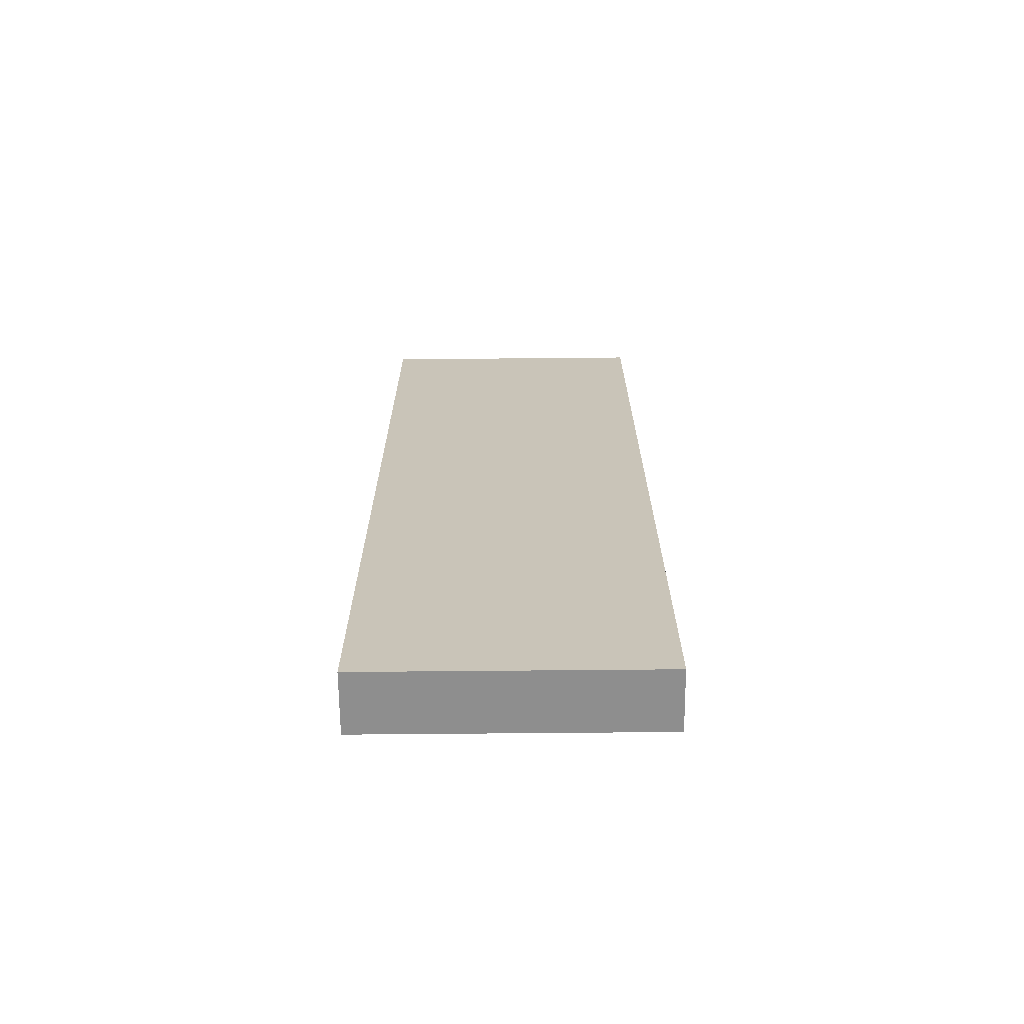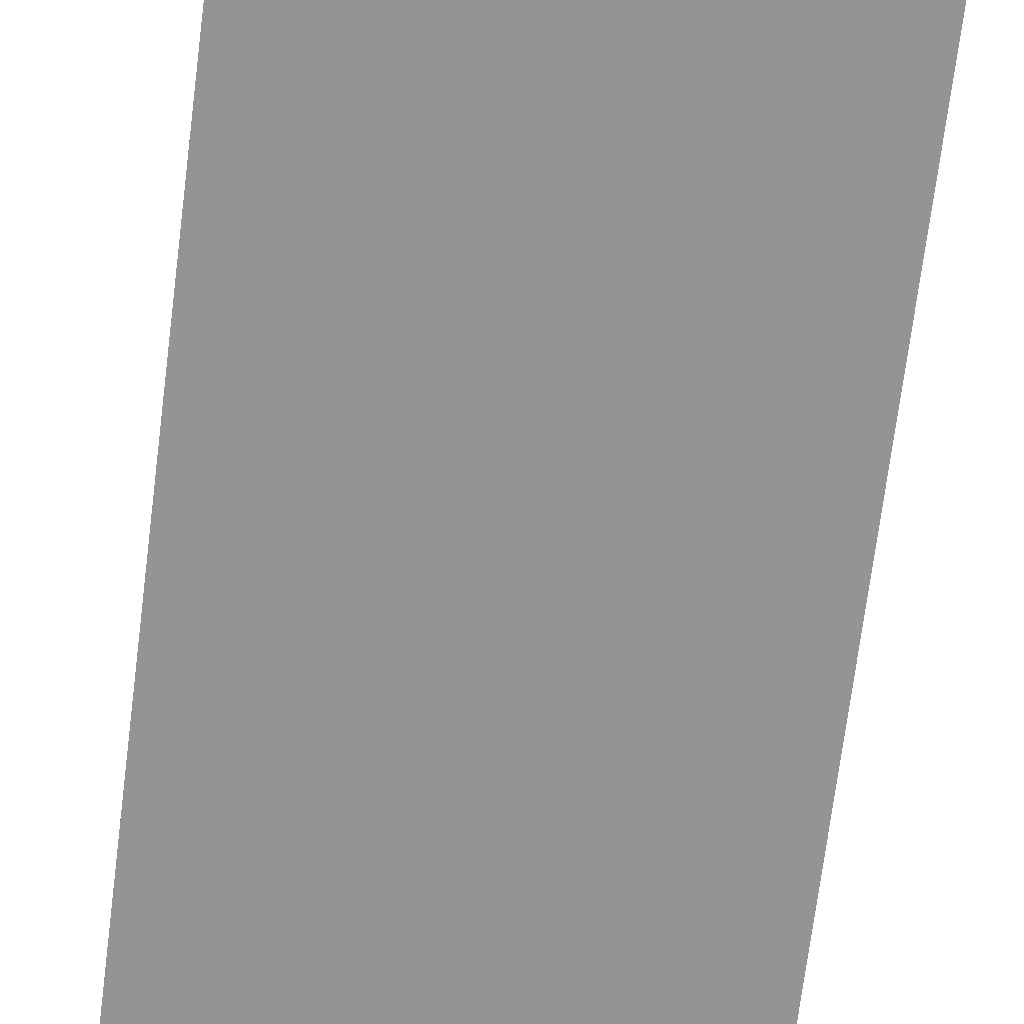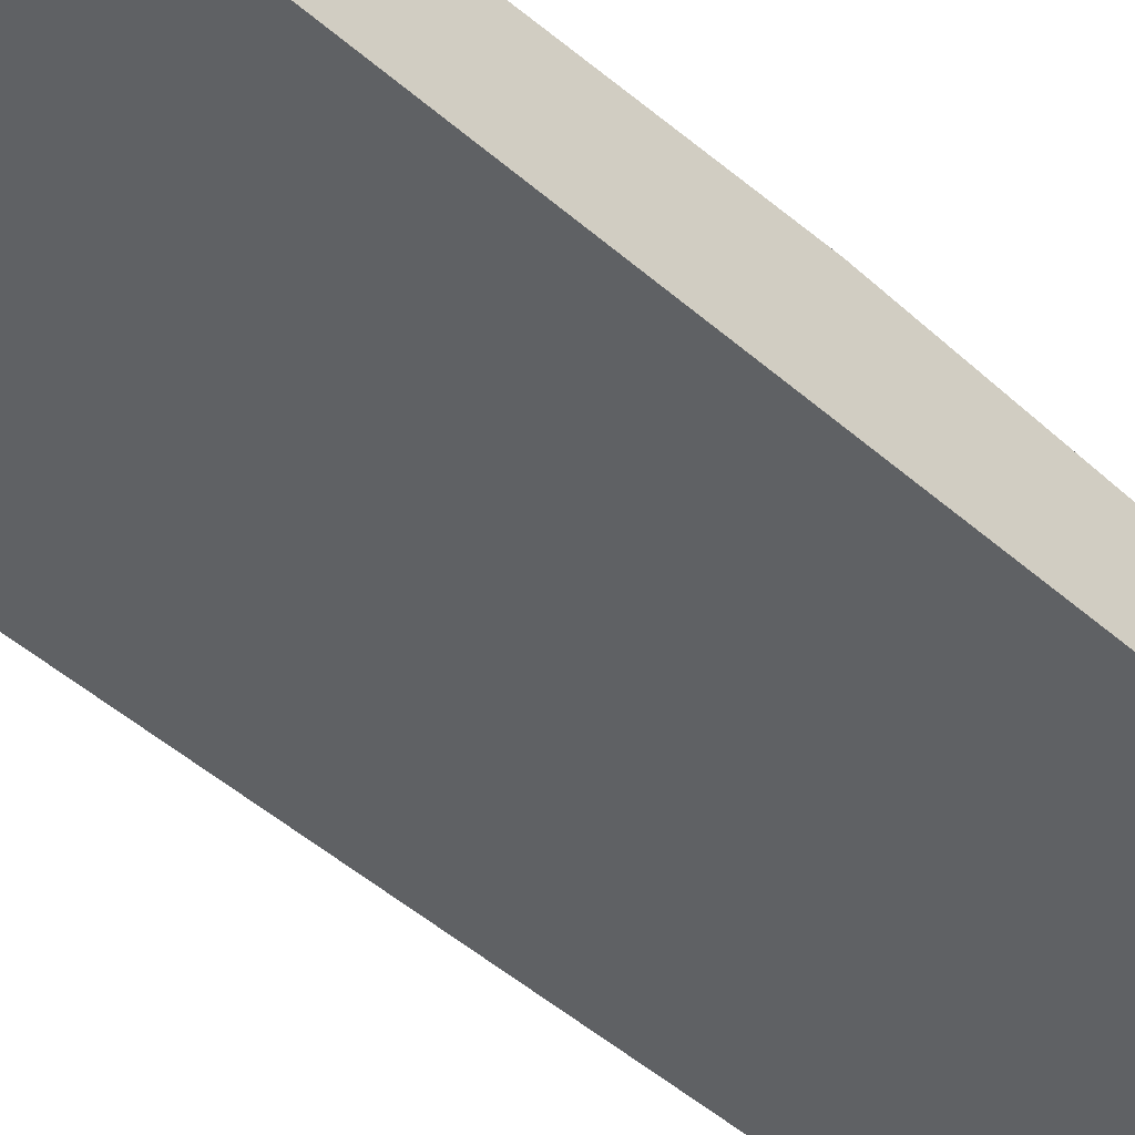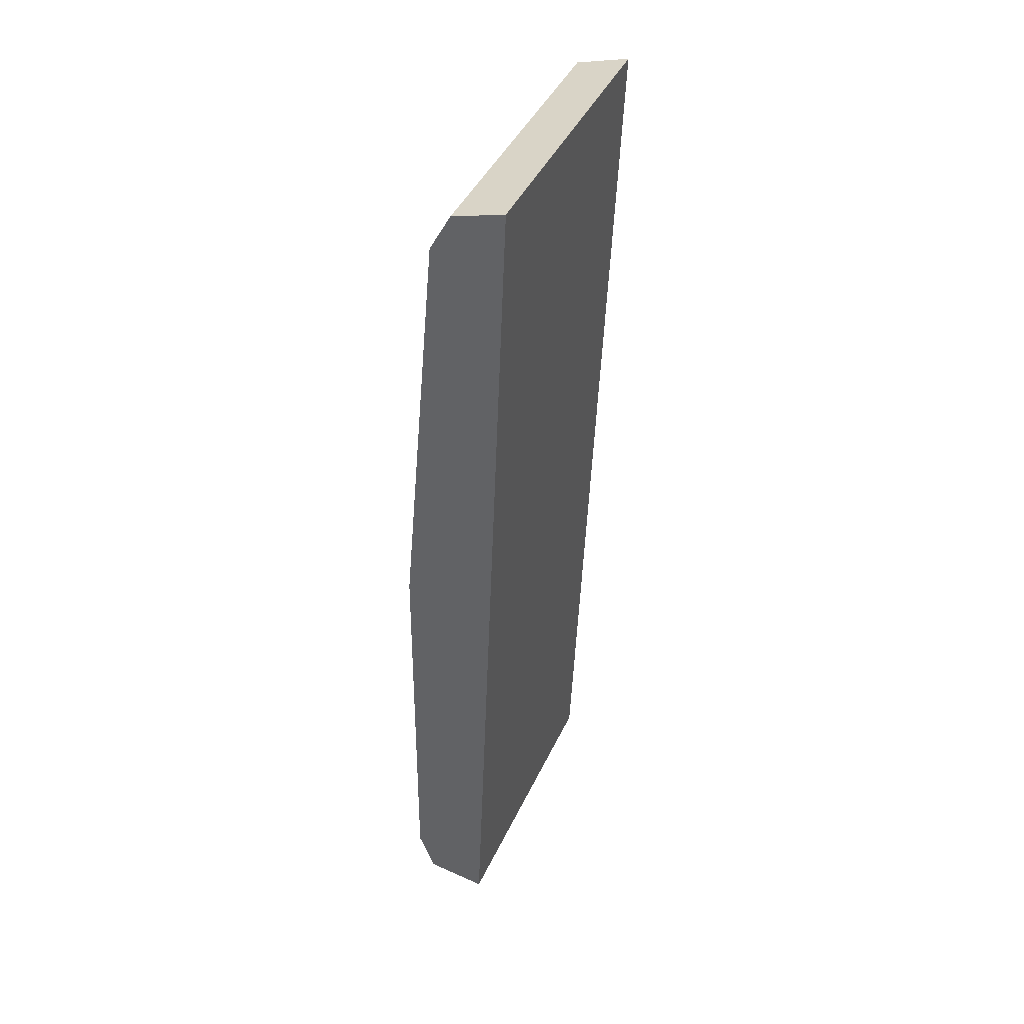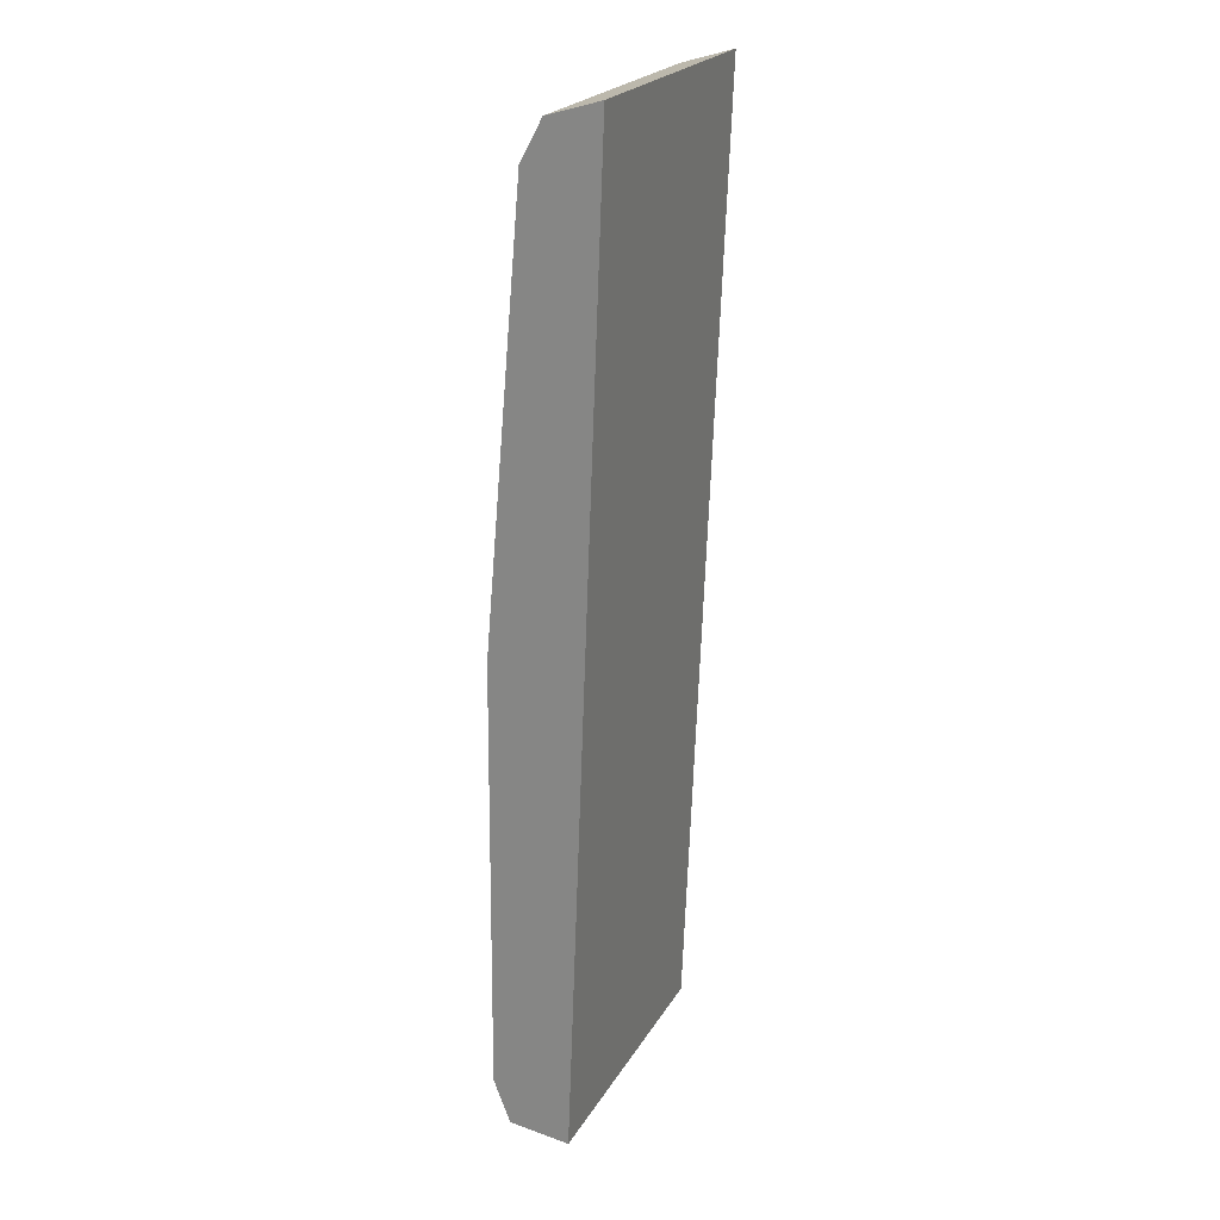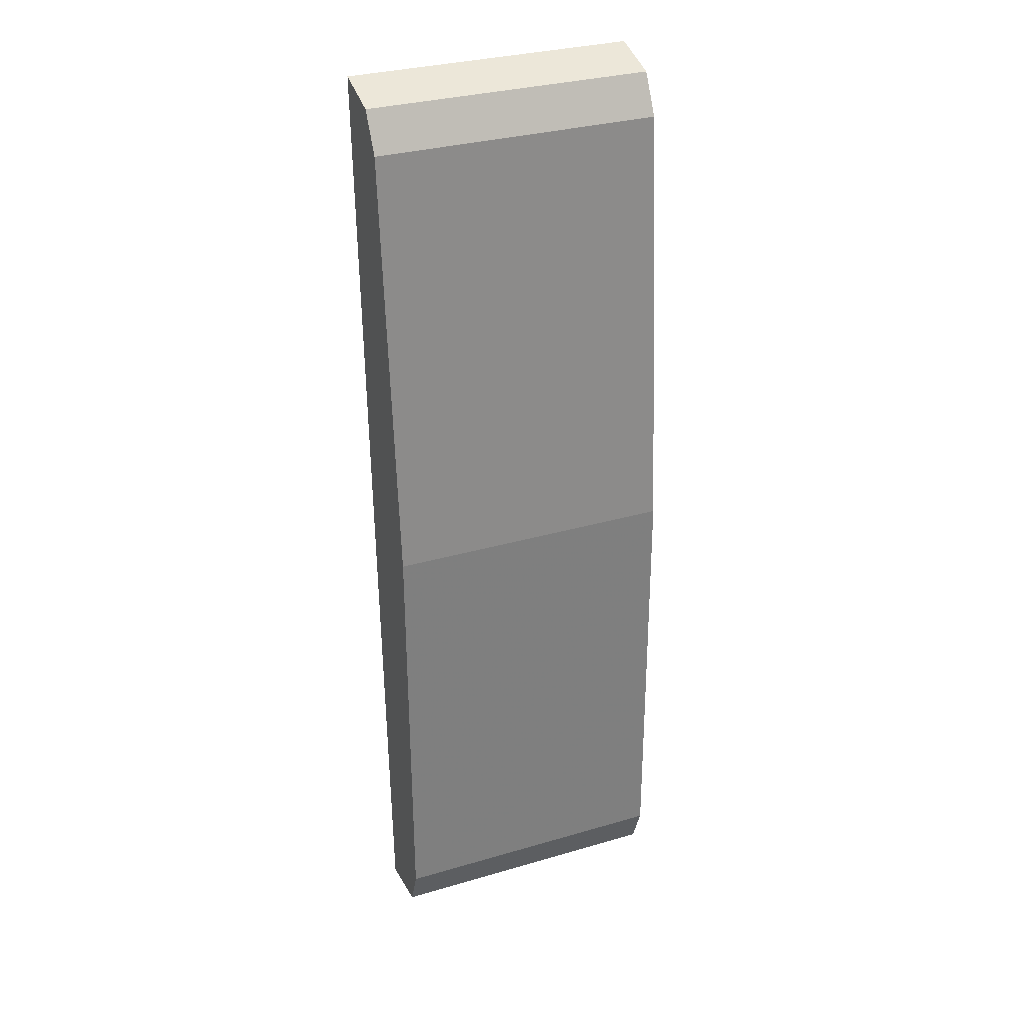
<metadata>
{"format":"obj","ext":"obj","renderer":"f3d","projection":"perspective","resolution":1024,"background":"white","views":[{"elev":-72.0,"azim":0.5,"up":"+Z"},{"elev":-69.3,"azim":-7.0,"up":"+Y"},{"elev":-44.8,"azim":-134.4,"up":"+Y"},{"elev":42.8,"azim":-66.4,"up":"+Z"},{"elev":22.8,"azim":-66.8,"up":"+Z"},{"elev":31.7,"azim":157.6,"up":"+Z"}]}
</metadata>
<code>
v 0.03793 0.3242 0.3931
v 0.03793 0.3342 0.1385
v 0.03793 0.3534 0.2652
v -0.03793 0.3434 0.3789
v -0.03793 0.3242 0.3931
v -0.03793 0.3544 0.1517
v 0.03793 0.3434 0.3789
v 0.03793 0.3544 0.1517
v -0.03793 0.3534 0.2652
v -0.03793 0.3342 0.1385
v -0.03793 0.3378 0.3891
v 0.03793 0.3501 0.1404
v 0.03793 0.3378 0.3891
v -0.03793 0.3501 0.1404
f 1 2 3
f 5 2 1
f 6 5 4
f 7 1 3
f 8 3 2
f 9 6 4
f 9 8 6
f 9 3 8
f 9 7 3
f 9 4 7
f 10 2 5
f 10 5 6
f 11 5 1
f 11 4 5
f 12 8 2
f 12 6 8
f 12 2 10
f 13 11 1
f 13 1 7
f 13 7 4
f 13 4 11
f 14 12 10
f 14 10 6
f 14 6 12

</code>
